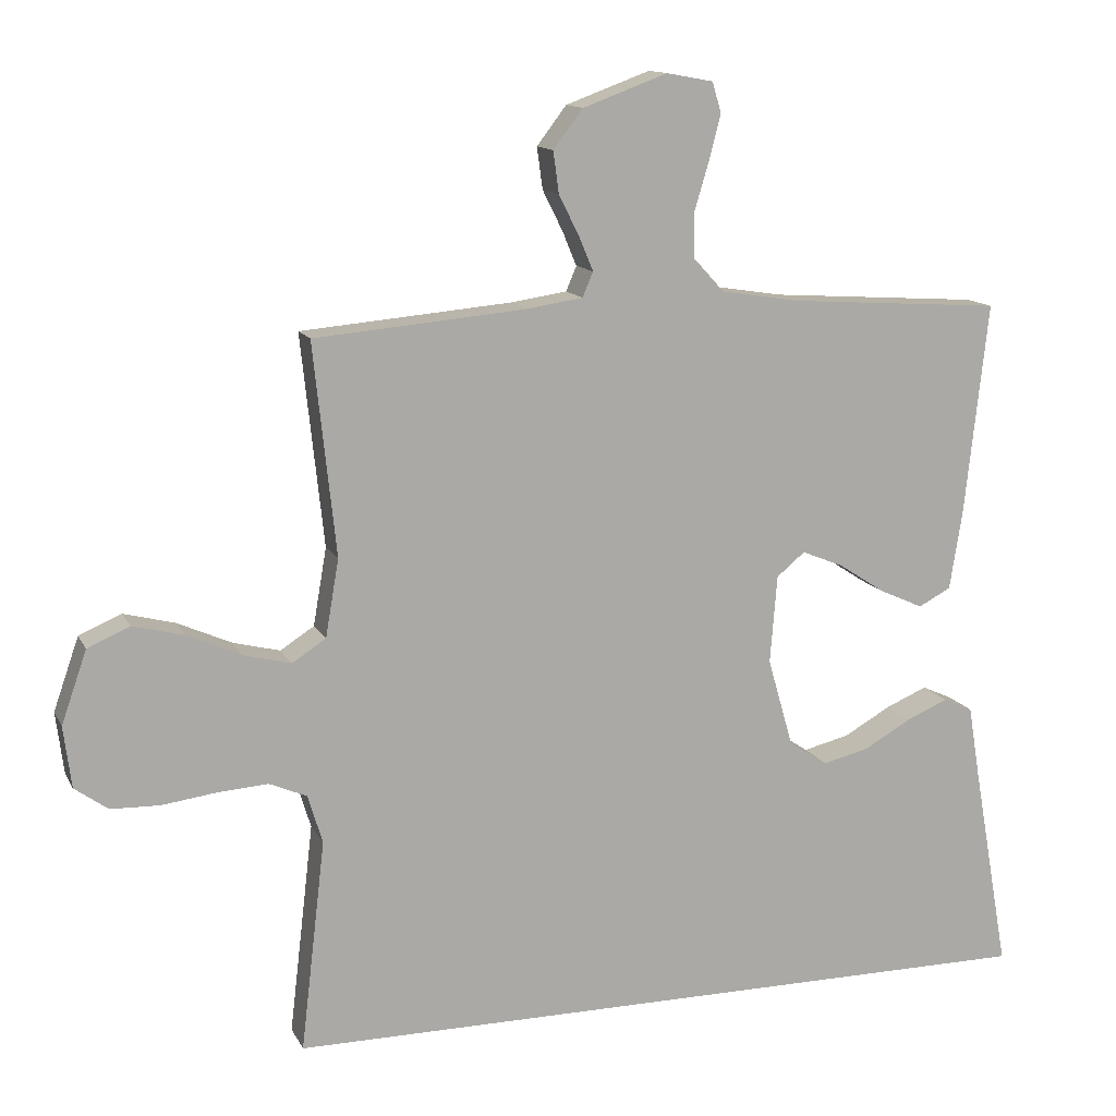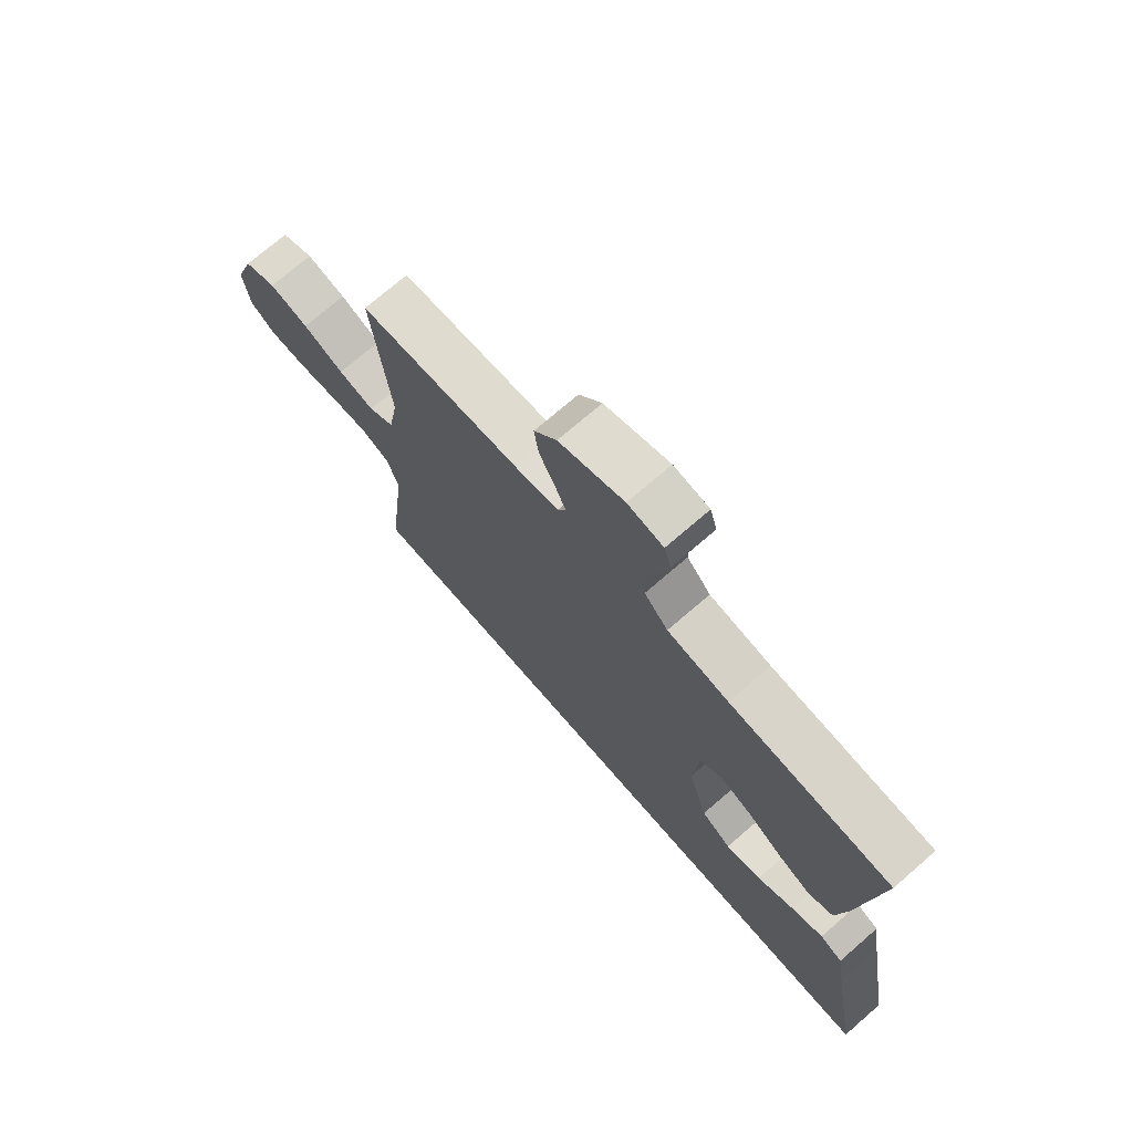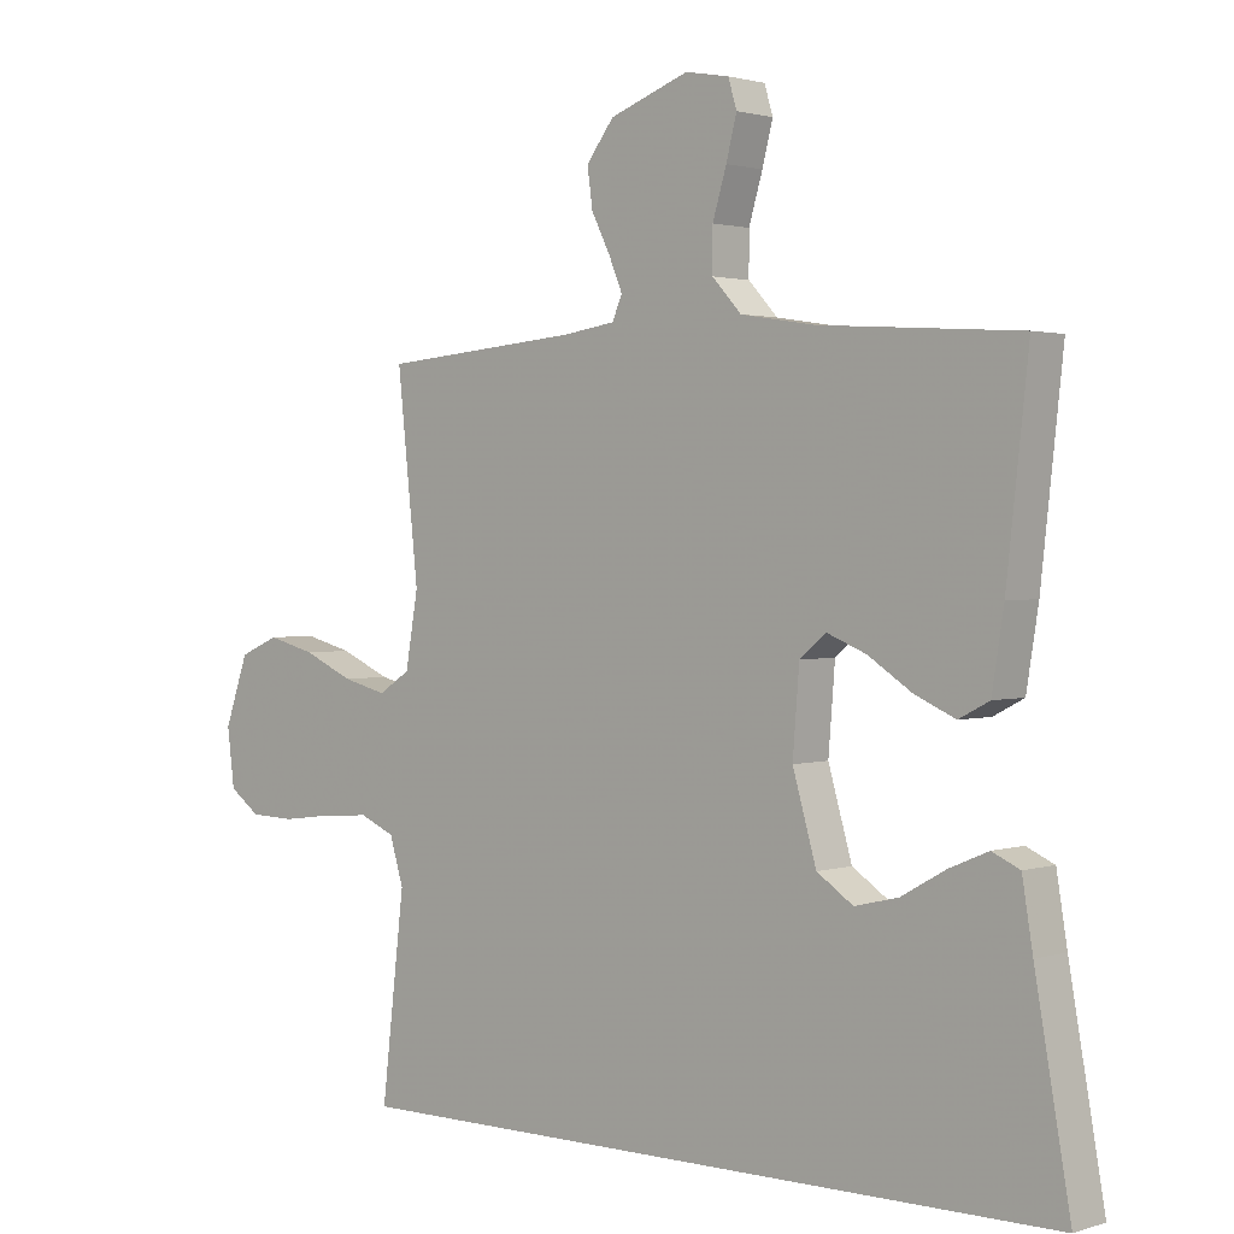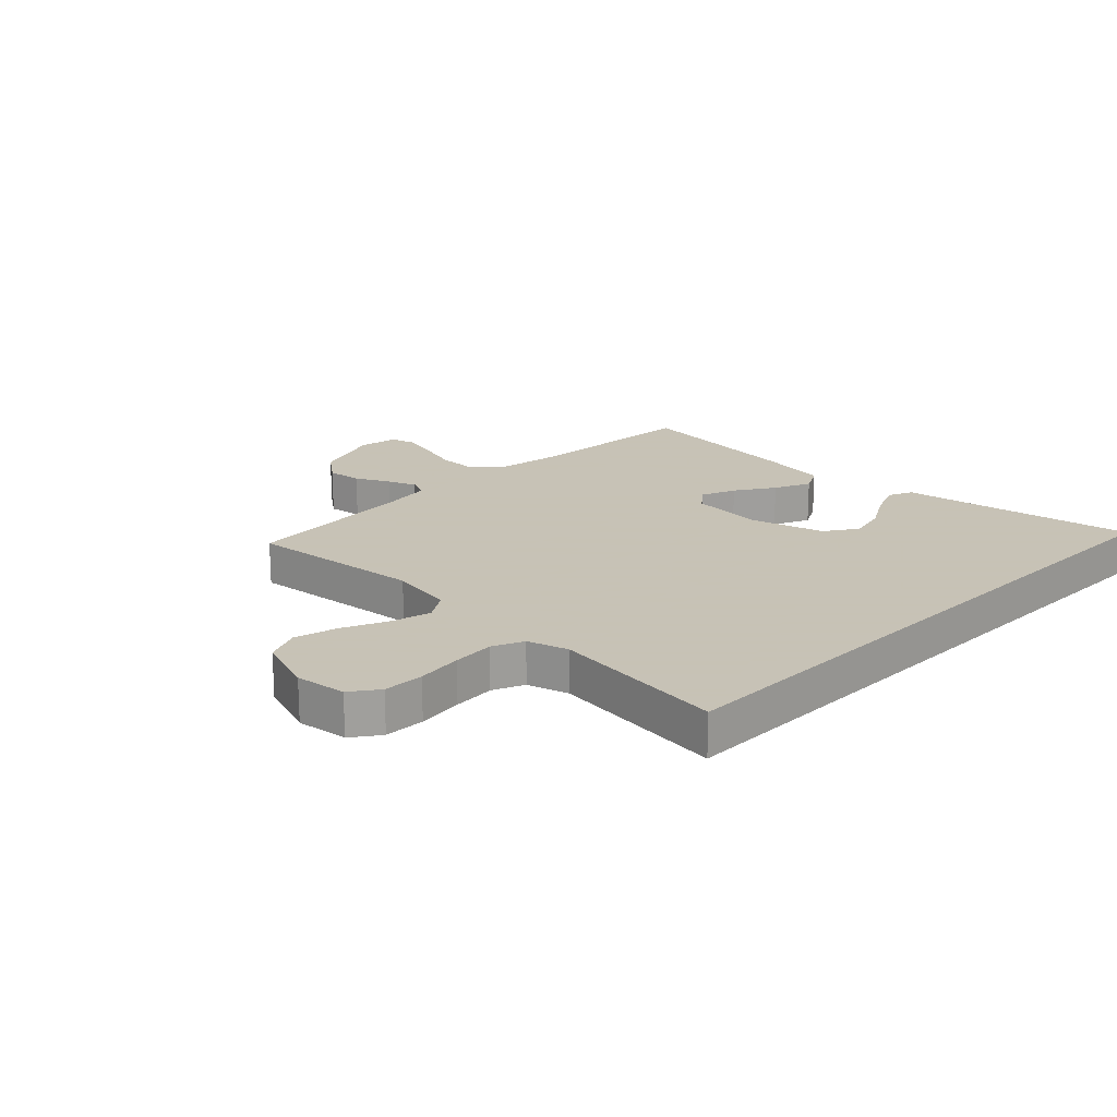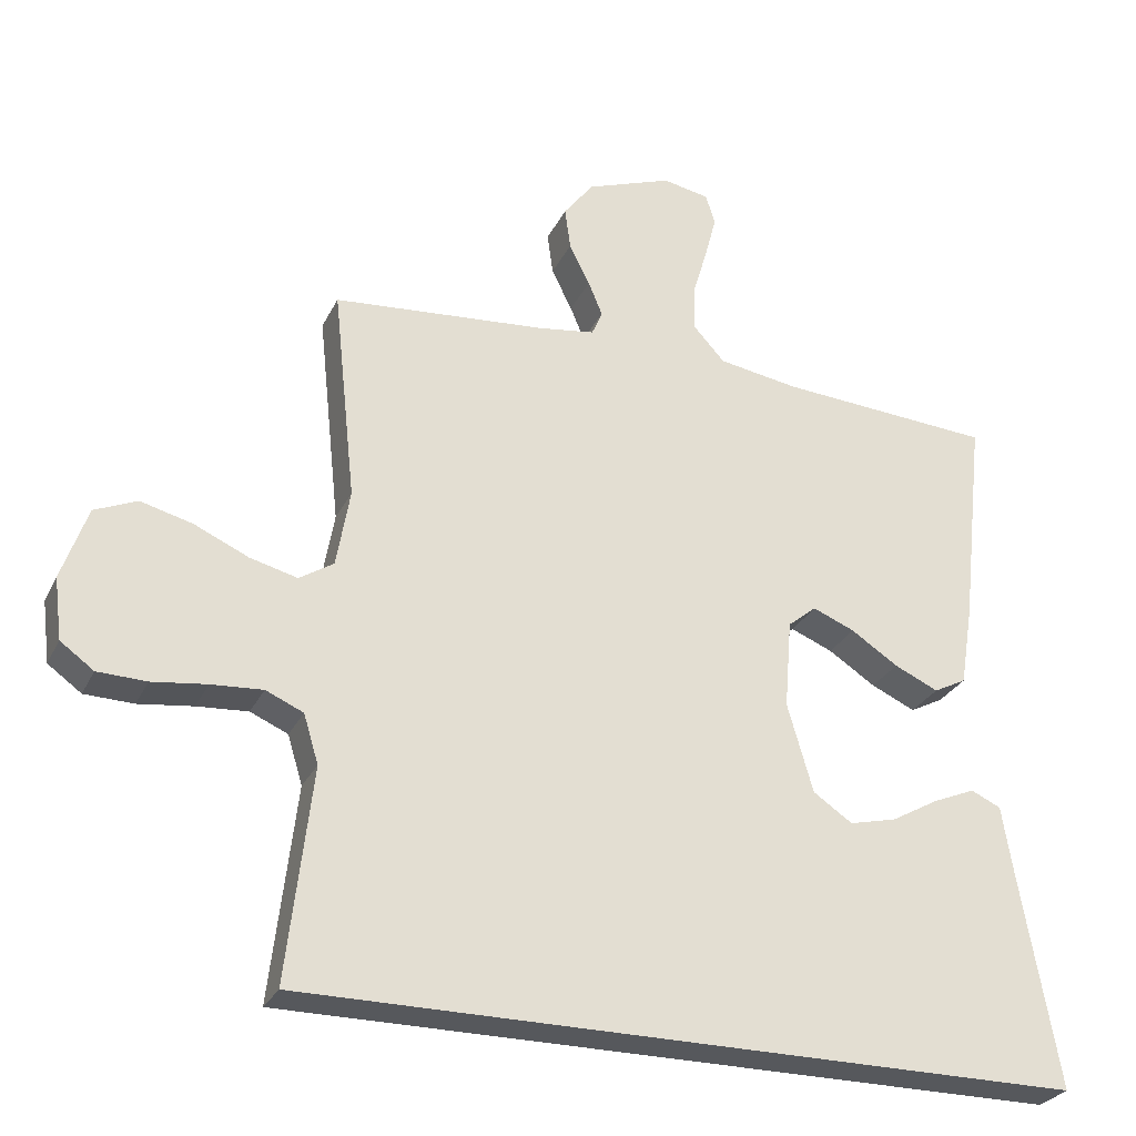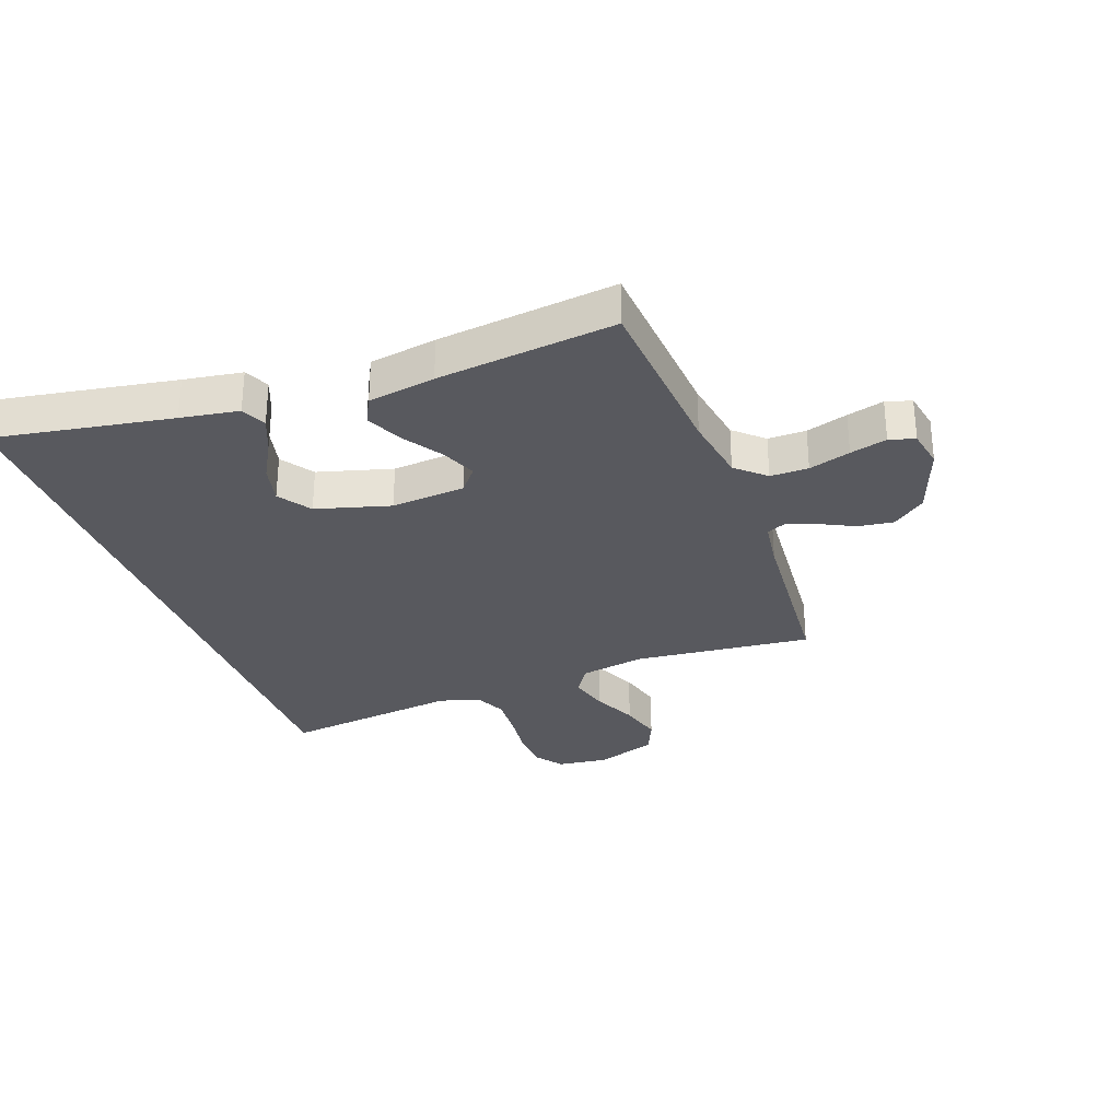
<metadata>
{"format":"obj","ext":"obj","renderer":"f3d","projection":"perspective","resolution":1024,"background":"white","views":[{"elev":13.1,"azim":161.4,"up":"+Z"},{"elev":72.8,"azim":-130.9,"up":"+Z"},{"elev":1.7,"azim":-138.6,"up":"+Z"},{"elev":19.1,"azim":134.4,"up":"+Y"},{"elev":-28.0,"azim":158.2,"up":"+Z"},{"elev":-30.3,"azim":-69.6,"up":"+Y"}]}
</metadata>
<code>
v 0.5 0.07 0.5
v 0.468 0.07 0.2
v 0.487 0.07 0.09
v 0.535 0.07 0.059
v 0.602 0.07 0.076
v 0.678 0.07 0.11
v 0.751 0.07 0.129
v 0.811 0.07 0.103
v 0.847 0.07 0
v 0.836 0.07 -0.087
v 0.789 0.07 -0.121
v 0.72 0.07 -0.123
v 0.643 0.07 -0.113
v 0.571 0.07 -0.108
v 0.518 0.07 -0.131
v 0.497 0.07 -0.2
v 0.532 0.07 -0.5
v -0.56 0.07 -0.5
v -0.507 0.07 -0.2
v -0.491 0.07 -0.102
v -0.449 0.07 -0.083
v -0.39 0.07 -0.108
v -0.323 0.07 -0.146
v -0.257 0.07 -0.162
v -0.202 0.07 -0.125
v -0.166 0.07 0
v -0.176 0.07 0.125
v -0.216 0.07 0.158
v -0.275 0.07 0.134
v -0.341 0.07 0.091
v -0.403 0.07 0.063
v -0.449 0.07 0.087
v -0.467 0.07 0.2
v -0.5 0.07 0.5
v -0.2 0.07 0.52
v -0.086 0.07 0.538
v -0.042 0.07 0.586
v -0.042 0.07 0.65
v -0.063 0.07 0.72
v -0.079 0.07 0.782
v -0.066 0.07 0.825
v 0 0.07 0.837
v 0.12 0.07 0.793
v 0.162 0.07 0.738
v 0.154 0.07 0.679
v 0.125 0.07 0.621
v 0.105 0.07 0.573
v 0.12 0.07 0.538
v 0.2 0.07 0.526
v 0.5 0 0.5
v 0.468 0 0.2
v 0.487 0 0.09
v 0.535 0 0.059
v 0.602 0 0.076
v 0.678 0 0.11
v 0.751 0 0.129
v 0.811 0 0.103
v 0.847 0 0
v 0.836 0 -0.087
v 0.789 0 -0.121
v 0.72 0 -0.123
v 0.643 0 -0.113
v 0.571 0 -0.108
v 0.518 0 -0.131
v 0.497 0 -0.2
v 0.532 0 -0.5
v -0.56 0 -0.5
v -0.507 0 -0.2
v -0.491 0 -0.102
v -0.449 0 -0.083
v -0.39 0 -0.108
v -0.323 0 -0.146
v -0.257 0 -0.162
v -0.202 0 -0.125
v -0.166 0 0
v -0.176 0 0.125
v -0.216 0 0.158
v -0.275 0 0.134
v -0.341 0 0.091
v -0.403 0 0.063
v -0.449 0 0.087
v -0.467 0 0.2
v -0.5 0 0.5
v -0.2 0 0.52
v -0.086 0 0.538
v -0.042 0 0.586
v -0.042 0 0.65
v -0.063 0 0.72
v -0.079 0 0.782
v -0.066 0 0.825
v 0 0 0.837
v 0.12 0 0.793
v 0.162 0 0.738
v 0.154 0 0.679
v 0.125 0 0.621
v 0.105 0 0.573
v 0.12 0 0.538
v 0.2 0 0.526
f 44 45 46
f 43 44 46
f 42 43 46
f 41 42 46
f 40 41 46
f 39 40 46
f 38 39 46
f 37 38 46 47
f 36 37 47 48
f 33 34 35
f 32 33 35
f 31 32 35
f 30 31 35
f 29 30 35
f 36 48 49
f 35 36 49
f 29 35 49
f 28 29 49
f 21 22 23
f 20 21 23
f 19 20 23
f 19 23 24
f 18 19 24
f 17 18 24
f 16 17 24
f 15 16 24 25
f 11 12 13
f 10 11 13
f 9 10 13
f 8 9 13
f 7 8 13
f 6 7 13
f 5 6 13
f 4 5 13 14
f 15 25 26
f 14 15 26
f 4 14 26
f 3 4 26
f 49 1 2
f 28 49 2
f 27 28 2
f 2 3 26 27
f 95 94 93
f 95 93 92
f 95 92 91
f 95 91 90
f 95 90 89
f 95 89 88
f 95 88 87
f 96 95 87 86
f 97 96 86 85
f 84 83 82
f 84 82 81
f 84 81 80
f 84 80 79
f 84 79 78
f 98 97 85
f 98 85 84
f 98 84 78
f 98 78 77
f 72 71 70
f 72 70 69
f 72 69 68
f 73 72 68
f 73 68 67
f 73 67 66
f 73 66 65
f 74 73 65 64
f 62 61 60
f 62 60 59
f 62 59 58
f 62 58 57
f 62 57 56
f 62 56 55
f 62 55 54
f 63 62 54 53
f 75 74 64
f 75 64 63
f 75 63 53
f 75 53 52
f 51 50 98
f 51 98 77
f 51 77 76
f 76 75 52 51
f 1 50 51 2
f 2 51 52 3
f 3 52 53 4
f 4 53 54 5
f 5 54 55 6
f 6 55 56 7
f 7 56 57 8
f 8 57 58 9
f 9 58 59 10
f 10 59 60 11
f 11 60 61 12
f 12 61 62 13
f 13 62 63 14
f 14 63 64 15
f 15 64 65 16
f 16 65 66 17
f 17 66 67 18
f 18 67 68 19
f 19 68 69 20
f 20 69 70 21
f 21 70 71 22
f 22 71 72 23
f 23 72 73 24
f 24 73 74 25
f 25 74 75 26
f 26 75 76 27
f 27 76 77 28
f 28 77 78 29
f 29 78 79 30
f 30 79 80 31
f 31 80 81 32
f 32 81 82 33
f 33 82 83 34
f 34 83 84 35
f 35 84 85 36
f 36 85 86 37
f 37 86 87 38
f 38 87 88 39
f 39 88 89 40
f 40 89 90 41
f 41 90 91 42
f 42 91 92 43
f 43 92 93 44
f 44 93 94 45
f 45 94 95 46
f 46 95 96 47
f 47 96 97 48
f 48 97 98 49
f 49 98 50 1

</code>
